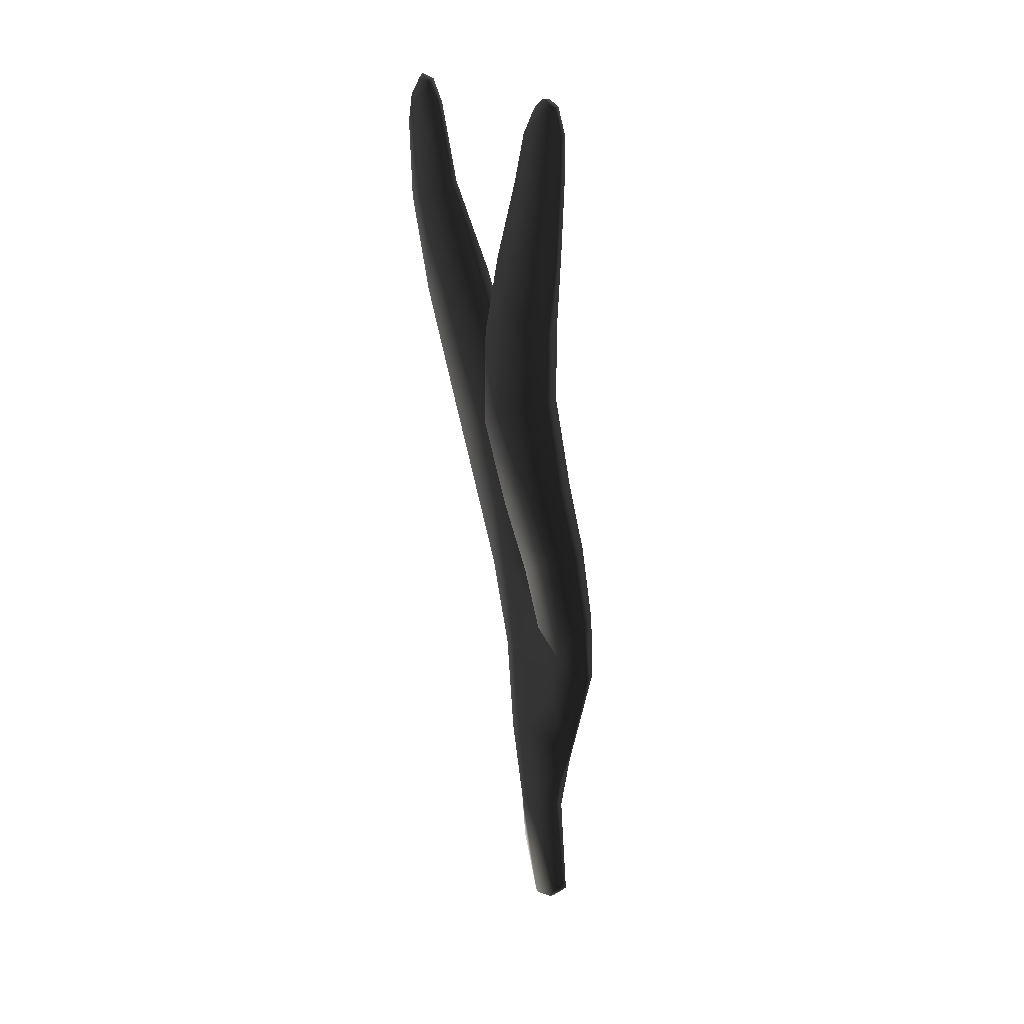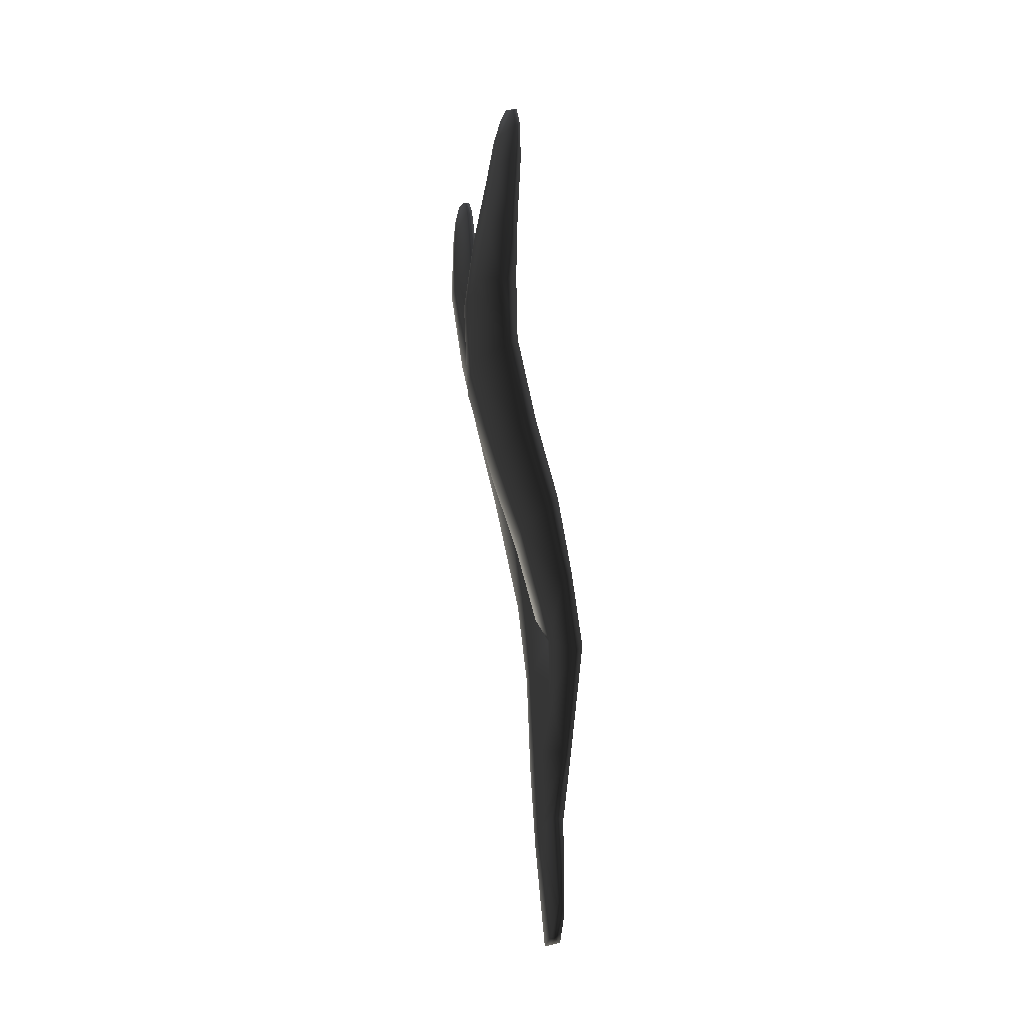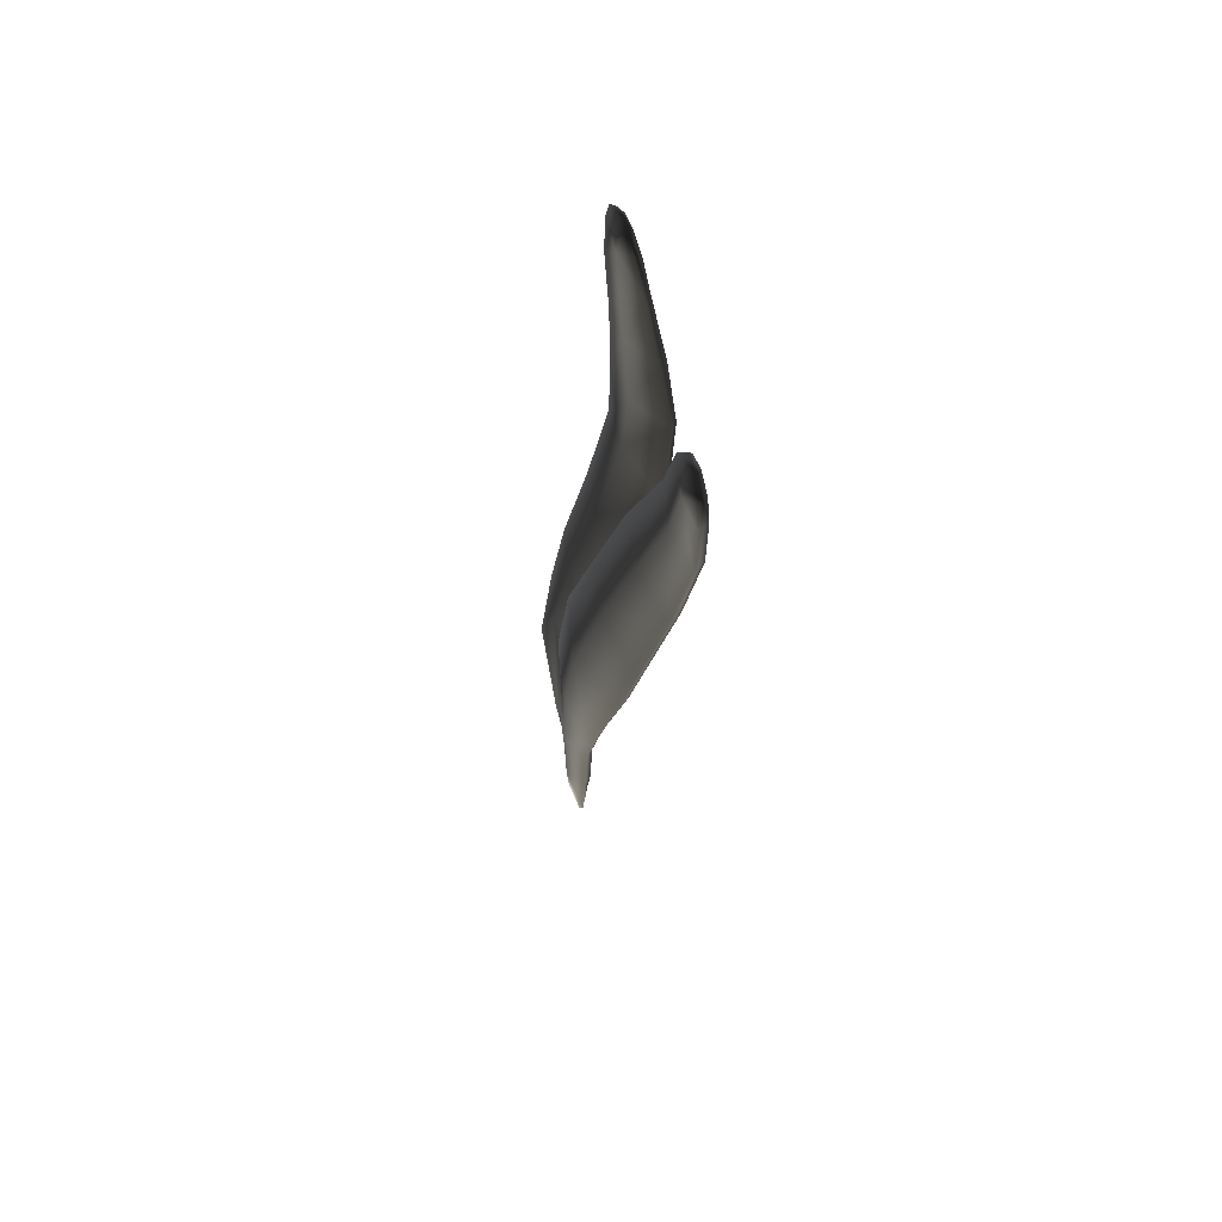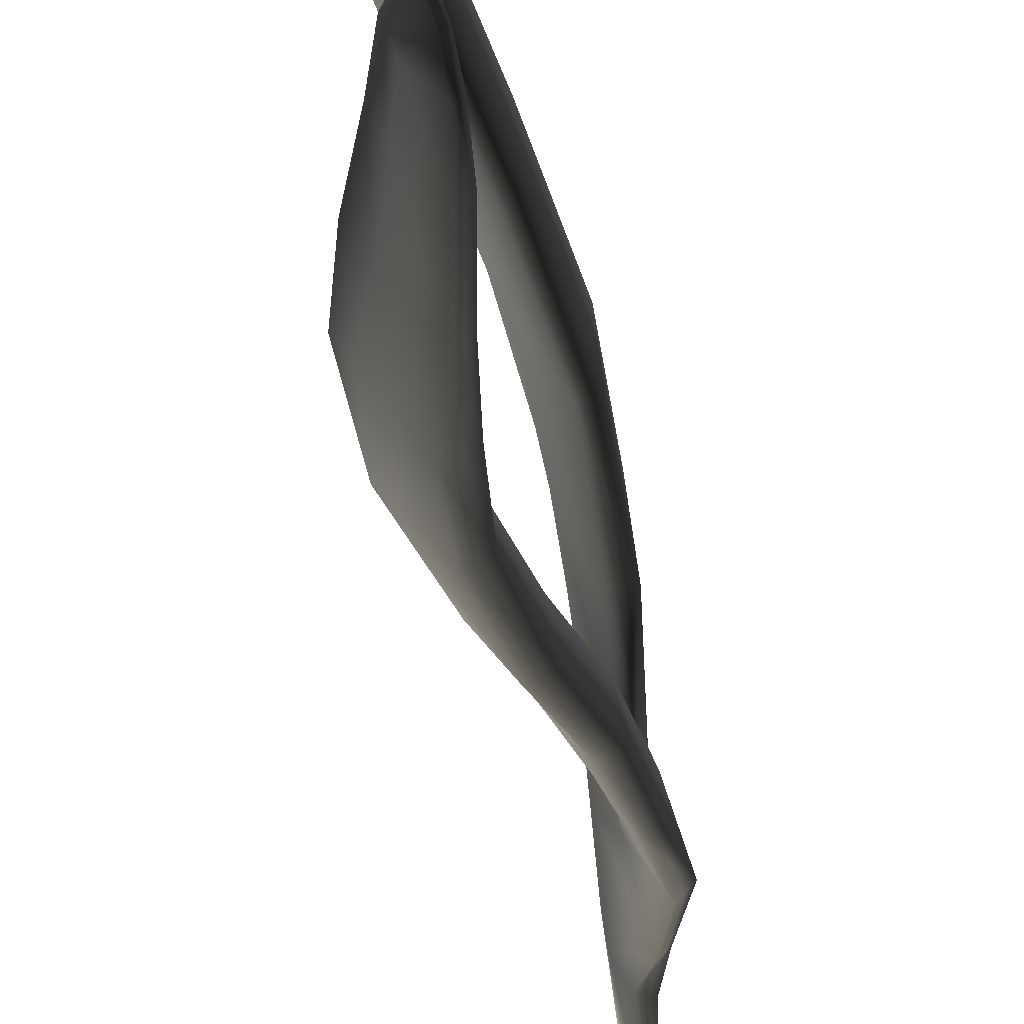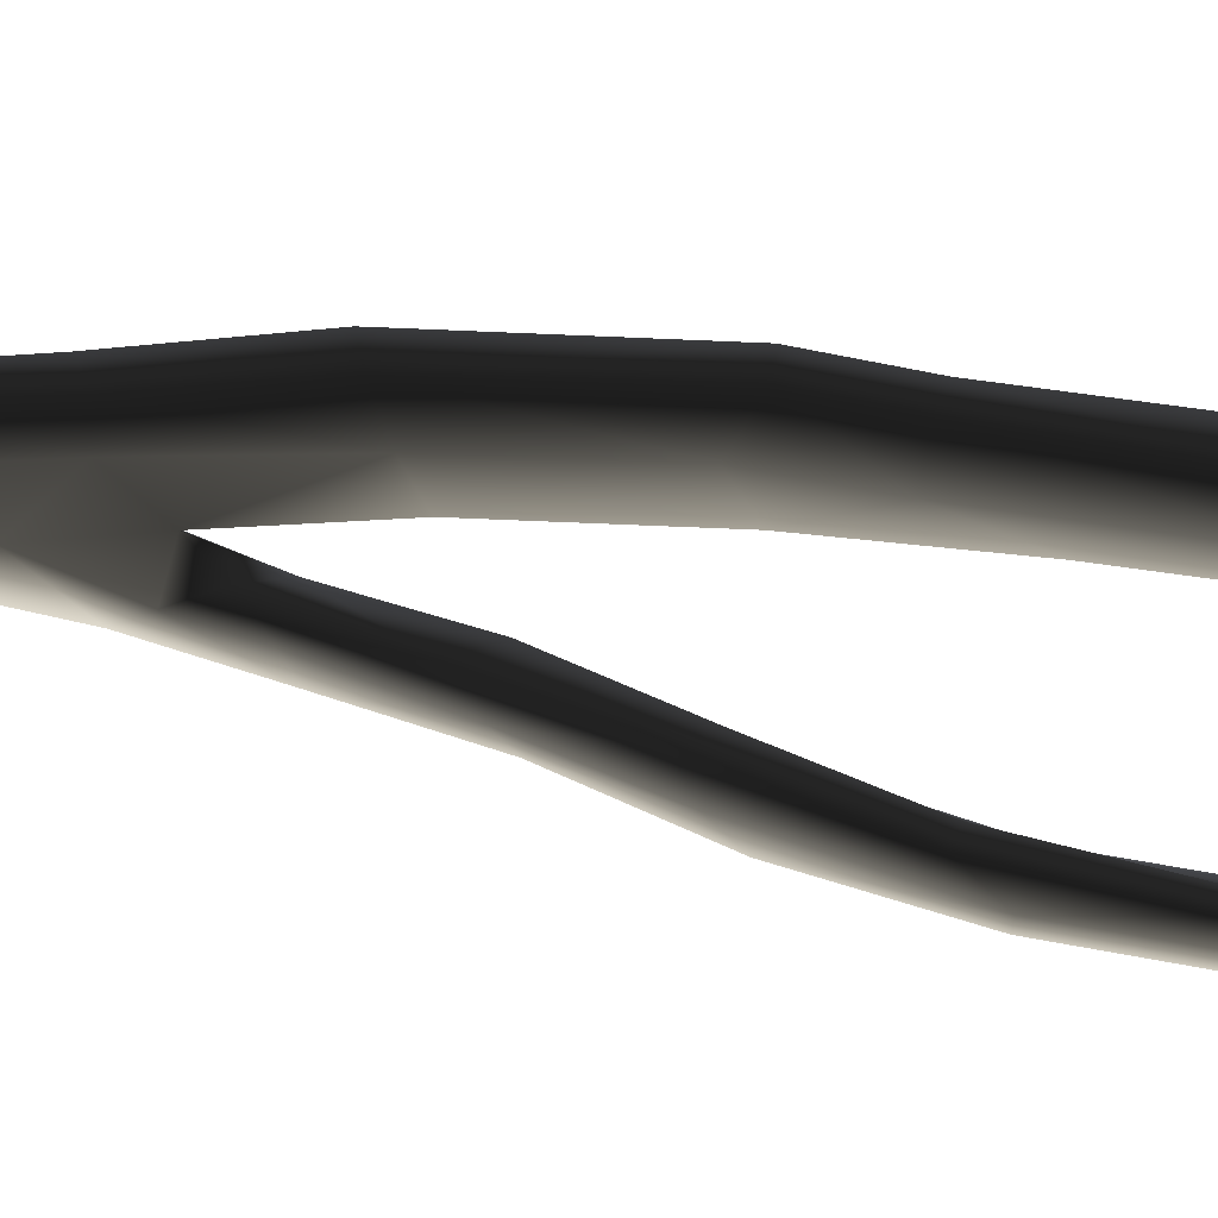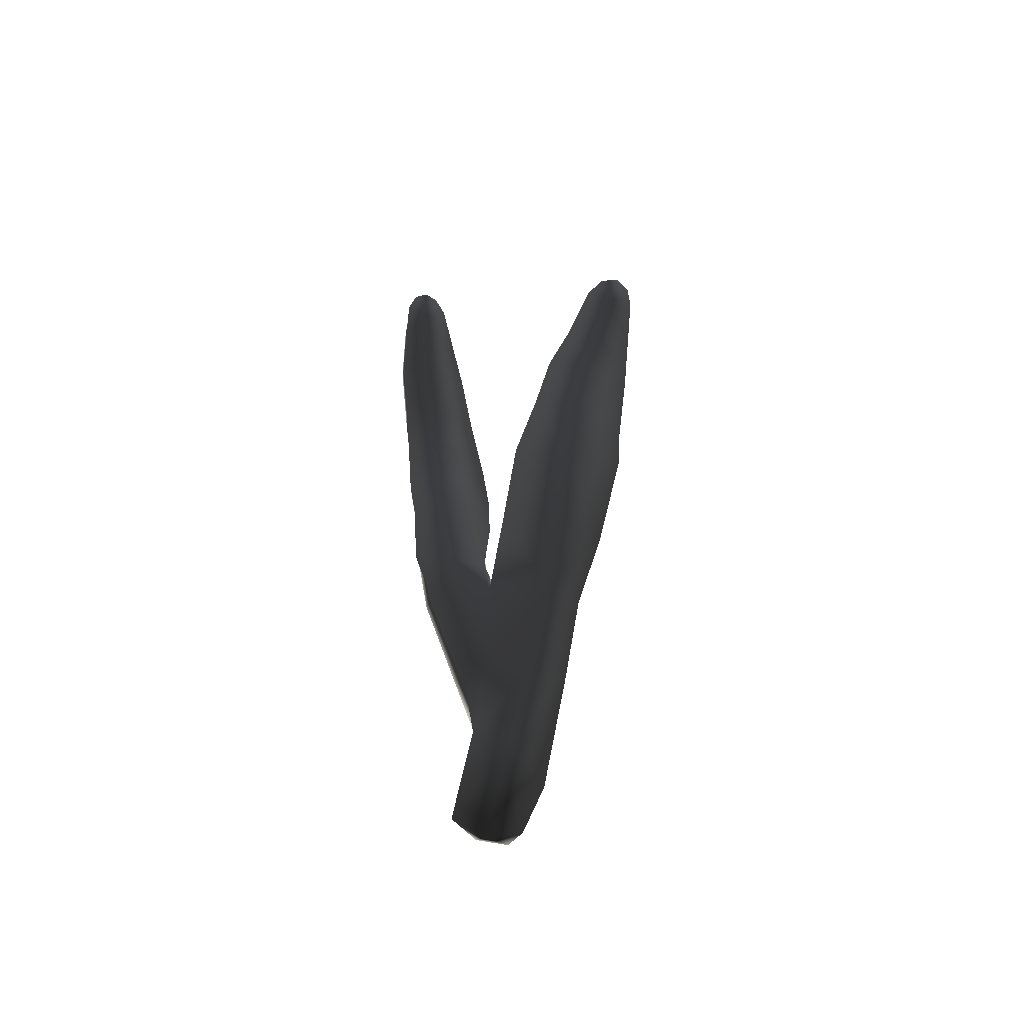
<metadata>
{"format":"obj","ext":"obj","renderer":"f3d","projection":"perspective","resolution":1024,"background":"white","views":[{"elev":15.0,"azim":159.6,"up":"+Y"},{"elev":-21.9,"azim":177.9,"up":"+Y"},{"elev":63.6,"azim":-0.3,"up":"+Y"},{"elev":-35.5,"azim":-177.5,"up":"+Z"},{"elev":40.5,"azim":94.9,"up":"+Z"},{"elev":-46.6,"azim":-76.0,"up":"+Y"}]}
</metadata>
<code>
g default
v -34.19 1.215 -41.94
v -34.24 1.655 -42.5
v -34.26 3.421 -42.16
v -34.2 3.08 -41.49
v -33.89 2.292 -41
v -33.96 1.37 -41.36
v -34.18 4.805 -41.09
v -33.85 4.654 -40.59
v -34.29 5.175 -41.83
v -34.25 6.69 -41.91
v -34.17 6.606 -40.78
v -33.82 6.443 -40.31
v -34.12 8.627 -40.52
v -33.65 8.203 -39.87
v -34.24 8.68 -41.64
v -34.02 10.81 -41.44
v -33.94 10.49 -40.35
v -33.21 10.75 -39.49
v -33.46 12.66 -40.22
v -32.97 11.79 -39.48
v -33.57 12.77 -41.11
v -33.11 14.58 -40.89
v -32.98 14.47 -40.04
v -32.5 14.1 -39.33
v -32.55 16.01 -39.84
v -32.21 15.91 -39.24
v -32.6 16.28 -40.51
v -32.47 17.78 -40.03
v -32.41 17.47 -39.53
v -32.21 17.34 -39.11
v -32.29 18.33 -39.36
v -32.19 17.95 -39.15
v -32.4 18.23 -39.71
v -33.79 3.152 -41.13
v -33.93 1.195 -41.61
v -33.72 4.714 -40.72
v -33.66 6.573 -40.5
v -33.5 8.275 -40.11
v -33.05 10.73 -39.66
v -32.82 11.7 -39.65
v -32.3 14.05 -39.55
v -32.04 15.92 -39.39
v -32.05 17.4 -39.18
v -32.09 17.93 -39.26
v -32.18 18.23 -39.5
v -32.28 18.17 -39.78
v -32.34 17.72 -40.07
v -32.42 16.21 -40.53
v -32.86 14.36 -40.91
v -33.36 12.55 -41.14
v -33.81 10.68 -41.41
v -33.97 8.611 -41.58
v -34.02 6.99 -41.85
v -33.72 6.53 -41.05
v -33.6 8.433 -40.78
v -33.35 10.42 -40.53
v -33.09 11.62 -40.5
v -32.5 14.03 -40.28
v -32.14 15.84 -39.99
v -32.11 17.41 -39.68
v -34.39 4.476 -42.3
v -34.35 5.904 -42.06
v -34.33 7.639 -42.6
v -34.6 6.556 -42.93
v -33.93 7.758 -42.1
v -34.39 7.896 -43.34
v -34.13 9.374 -43.48
v -34.04 9.201 -42.82
v -33.48 9.138 -42.12
v -33.59 10.66 -43.05
v -32.95 10.5 -42.28
v -33.71 10.83 -43.77
v -33.35 12.5 -43.98
v -33.13 12.53 -43.28
v -32.5 12 -42.54
v -33.05 13.74 -43.38
v -32.38 13.74 -42.86
v -33.32 13.85 -44.07
v -33.34 15.12 -44.19
v -33.13 15.12 -43.56
v -32.58 15.18 -43.06
v -33.2 16.31 -43.65
v -32.8 16.51 -43.29
v -33.41 16.5 -44.17
v -33.39 17.33 -44.19
v -33.25 17.12 -43.73
v -32.99 17.4 -43.44
v -33.24 17.93 -43.83
v -33.09 17.84 -43.62
v -33.33 17.79 -44.04
v -33.31 17.29 -44.2
v -33.24 17.76 -44.04
v -33.27 16.5 -44.26
v -33.19 15.1 -44.29
v -33.03 13.69 -44.19
v -33.09 12.34 -44.03
v -33.43 10.66 -43.81
v -33.9 9.145 -43.49
v -34.22 7.704 -43.3
v -34.42 6.404 -43.05
v -34.26 4.608 -42.51
v -34.05 3.478 -42.17
v -34.13 1.84 -42.47
v -34.03 1.315 -42.13
v -33.84 3.326 -41.61
v -33.79 4.943 -41.31
v -34.03 5.813 -42.05
v -34.01 6.824 -42.51
v -33.84 7.598 -42.62
v -33.48 8.972 -42.85
v -33.01 10.37 -43.05
v -32.49 12.35 -43.29
v -32.51 14.03 -43.56
v -32.71 15.18 -43.76
v -32.89 16.51 -43.84
v -32.99 17.27 -43.83
v -33.12 17.93 -43.79
v -33.01 17.75 -43.66
v -32.87 17.31 -43.5
v -32.73 16.45 -43.42
v -32.47 15.08 -43.21
v -32.3 13.67 -43.03
v -32.39 11.91 -42.69
v -32.89 10.19 -42.44
v -33.4 8.697 -42.26
v -33.77 7.357 -42.05
g seaweed3 group4 kelp foliage7
f 1 2 4
f 4 2 3
f 1 4 6
f 6 4 5
f 7 8 4
f 4 8 5
f 4 3 7
f 7 3 9
f 7 9 11
f 11 9 10
f 7 11 8
f 8 11 12
f 13 14 11
f 11 14 12
f 10 15 11
f 11 15 13
f 15 16 13
f 13 16 17
f 13 17 14
f 14 17 18
f 17 19 18
f 18 19 20
f 16 21 17
f 17 21 19
f 21 22 19
f 19 22 23
f 23 24 19
f 19 24 20
f 23 25 24
f 24 25 26
f 22 27 23
f 23 27 25
f 27 28 25
f 25 28 29
f 25 29 26
f 26 29 30
f 31 32 29
f 29 32 30
f 28 33 29
f 29 33 31
f 34 35 5
f 5 35 6
f 5 8 34
f 34 8 36
f 8 12 36
f 36 12 37
f 12 14 37
f 37 14 38
f 14 18 38
f 38 18 39
f 18 20 39
f 39 20 40
f 24 41 20
f 20 41 40
f 24 26 41
f 41 26 42
f 26 30 42
f 42 30 43
f 30 32 43
f 43 32 44
f 32 31 44
f 44 31 45
f 31 33 45
f 45 33 46
f 33 28 46
f 46 28 47
f 28 27 47
f 47 27 48
f 27 22 48
f 48 22 49
f 22 21 49
f 49 21 50
f 21 16 50
f 50 16 51
f 16 15 51
f 51 15 52
f 10 53 15
f 15 53 52
f 52 53 55
f 55 53 54
f 54 37 55
f 55 37 38
f 39 56 38
f 38 56 55
f 56 51 55
f 55 51 52
f 40 57 39
f 39 57 56
f 56 57 51
f 51 57 50
f 41 58 40
f 40 58 57
f 57 58 50
f 50 58 49
f 49 58 48
f 48 58 59
f 58 41 59
f 59 41 42
f 43 60 42
f 42 60 59
f 59 60 48
f 48 60 47
f 47 60 46
f 46 60 45
f 43 44 60
f 60 44 45
f 3 61 9
f 9 61 62
f 61 64 62
f 9 62 10
f 62 63 10
f 10 63 65
f 62 64 63
f 63 64 66
f 63 66 68
f 68 66 67
f 63 68 65
f 65 68 69
f 68 70 69
f 69 70 71
f 68 67 70
f 70 67 72
f 70 72 74
f 74 72 73
f 74 75 70
f 70 75 71
f 76 77 74
f 74 77 75
f 74 73 76
f 76 73 78
f 76 78 80
f 80 78 79
f 80 81 76
f 76 81 77
f 82 83 80
f 80 83 81
f 80 79 82
f 82 79 84
f 82 84 86
f 86 84 85
f 82 86 83
f 83 86 87
f 88 89 86
f 86 89 87
f 85 90 86
f 86 90 88
f 91 92 85
f 85 92 90
f 85 84 91
f 91 84 93
f 84 79 93
f 93 79 94
f 79 78 94
f 94 78 95
f 78 73 95
f 95 73 96
f 73 72 96
f 96 72 97
f 72 67 97
f 97 67 98
f 67 66 98
f 98 66 99
f 66 64 99
f 99 64 100
f 61 101 64
f 64 101 100
f 3 102 61
f 61 102 101
f 2 103 3
f 3 103 102
f 102 103 105
f 105 103 104
f 104 35 105
f 105 35 34
f 36 106 34
f 34 106 105
f 37 54 36
f 36 54 106
f 102 105 101
f 101 105 106
f 101 106 107
f 107 106 54
f 54 53 107
f 101 107 100
f 100 107 108
f 100 108 99
f 99 108 109
f 109 110 99
f 99 110 98
f 110 111 98
f 98 111 97
f 111 112 97
f 97 112 96
f 112 113 96
f 96 113 95
f 113 114 95
f 95 114 94
f 114 115 94
f 94 115 93
f 115 116 93
f 93 116 91
f 91 116 92
f 92 116 117
f 117 88 92
f 92 88 90
f 88 117 89
f 89 117 118
f 89 118 87
f 87 118 119
f 87 119 83
f 83 119 120
f 83 120 81
f 81 120 121
f 81 121 77
f 77 121 122
f 77 122 75
f 75 122 123
f 75 123 71
f 71 123 124
f 71 124 69
f 69 124 125
f 69 125 65
f 65 125 126
f 126 53 65
f 65 53 10
f 107 53 108
f 108 53 126
f 108 126 109
f 126 125 109
f 109 125 110
f 125 124 110
f 110 124 111
f 124 123 111
f 111 123 112
f 123 122 112
f 112 122 113
f 122 121 113
f 113 121 114
f 121 120 114
f 114 120 115
f 120 119 115
f 115 119 116
f 119 118 116
f 116 118 117
f 6 35 1
f 1 35 104
f 103 2 104
f 104 2 1

</code>
